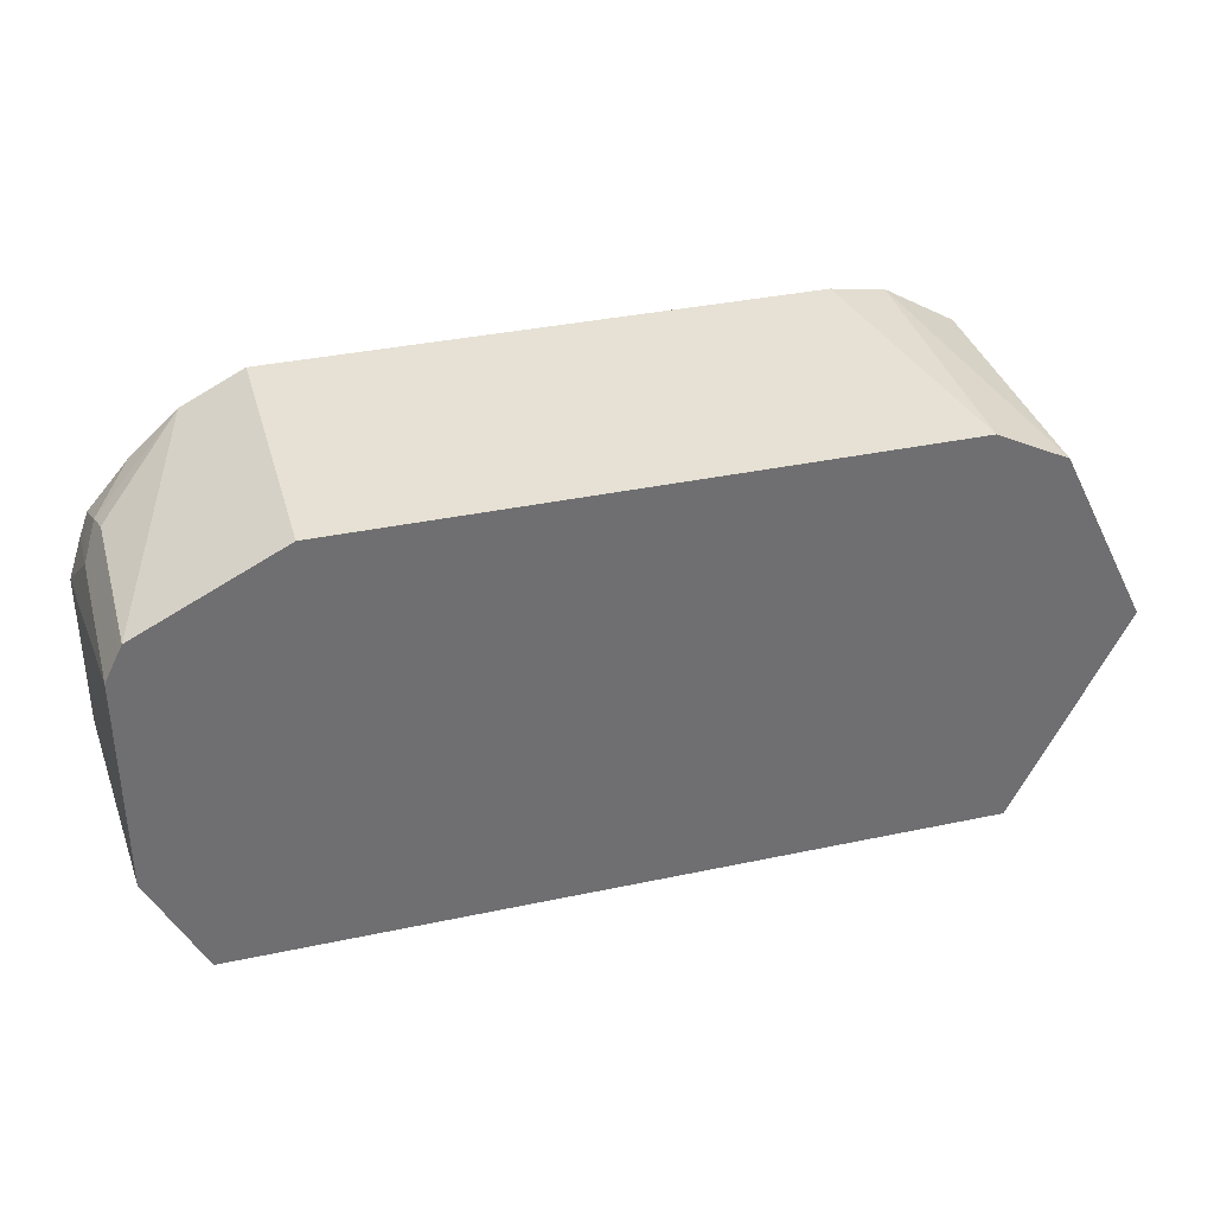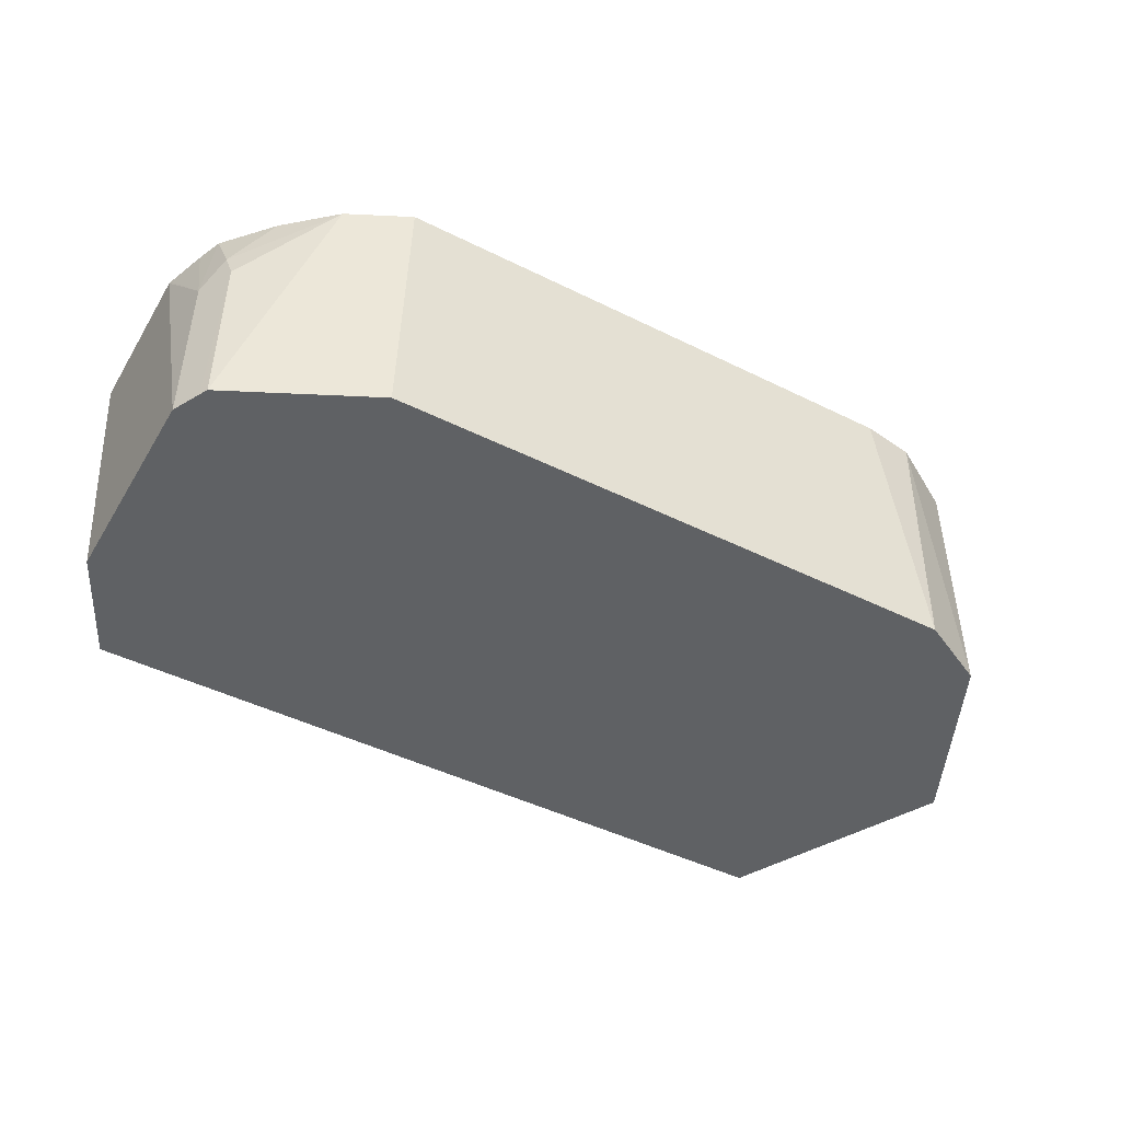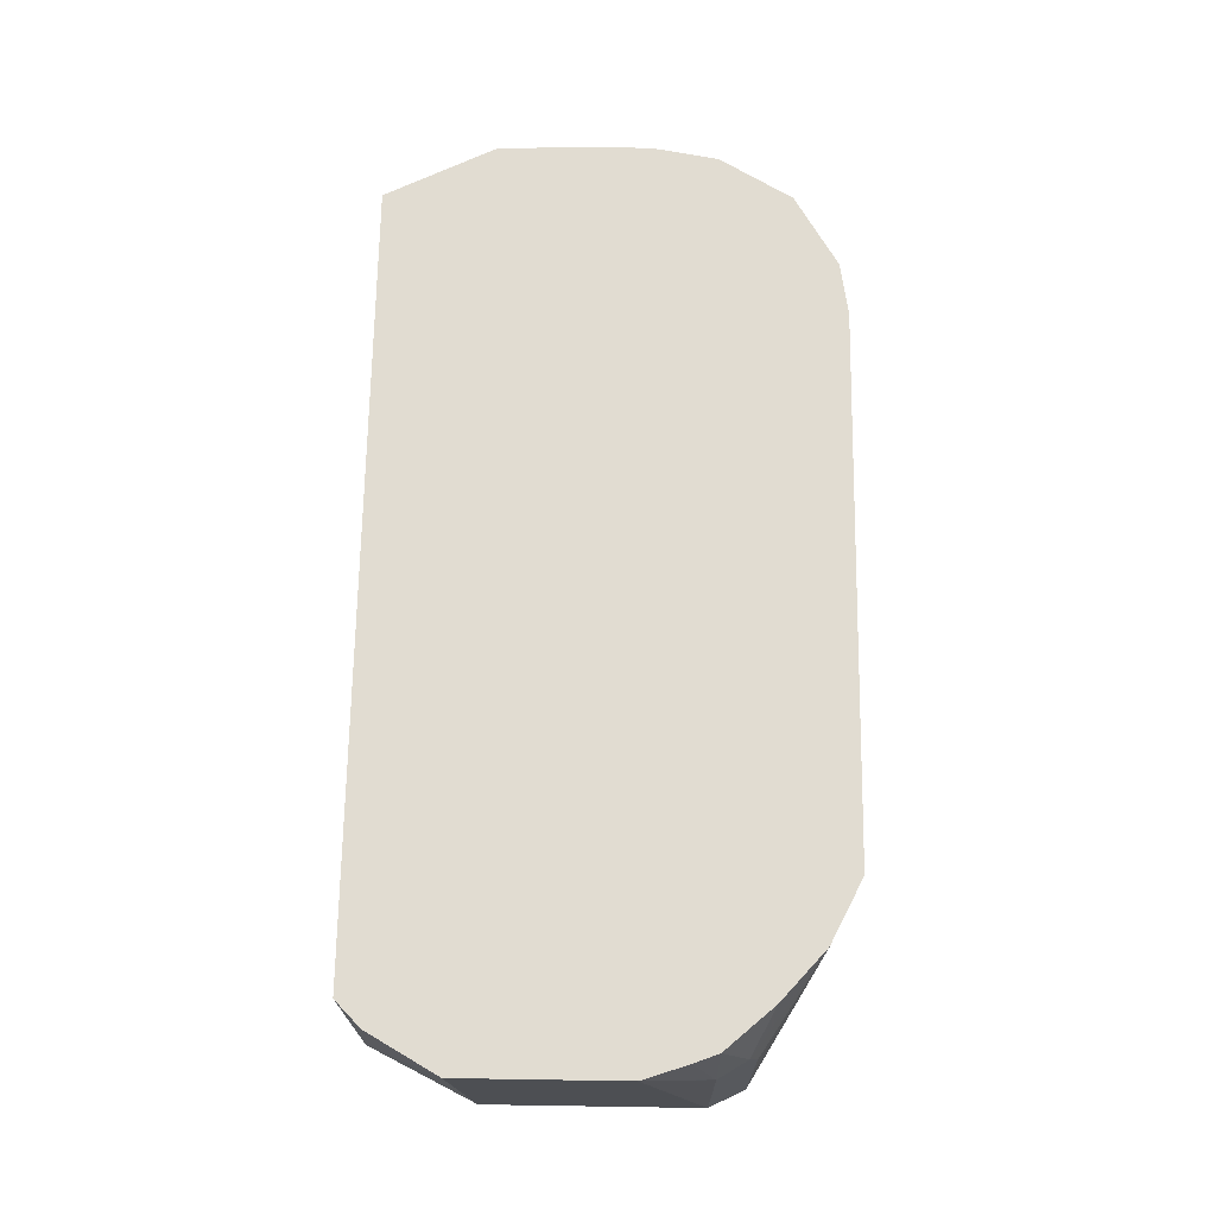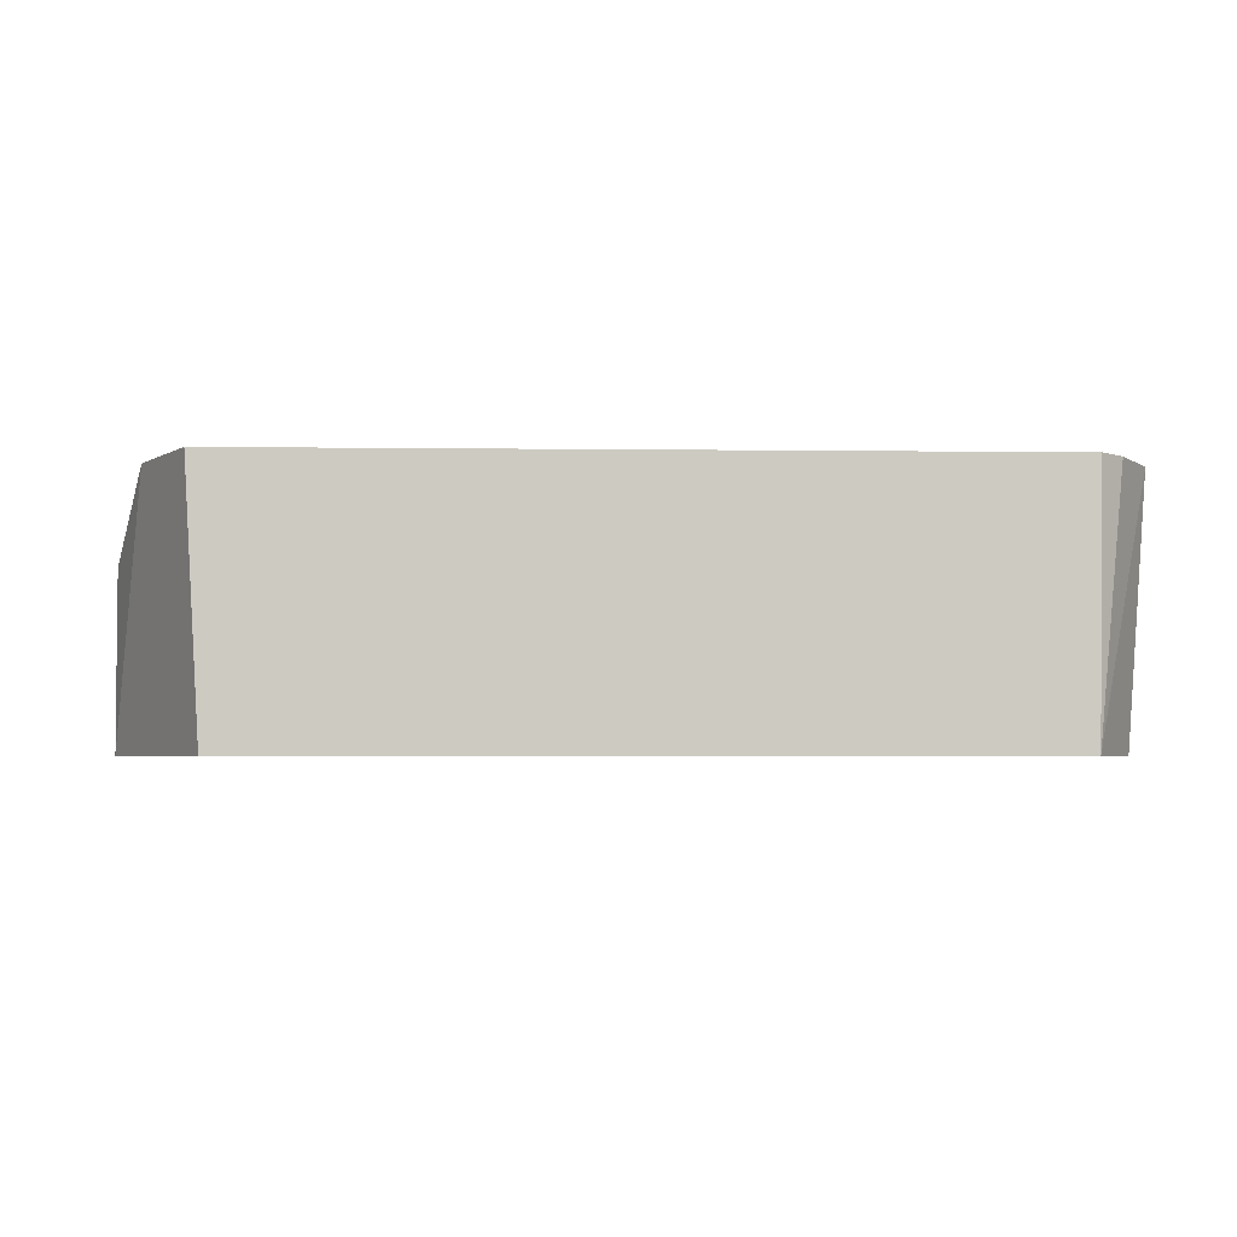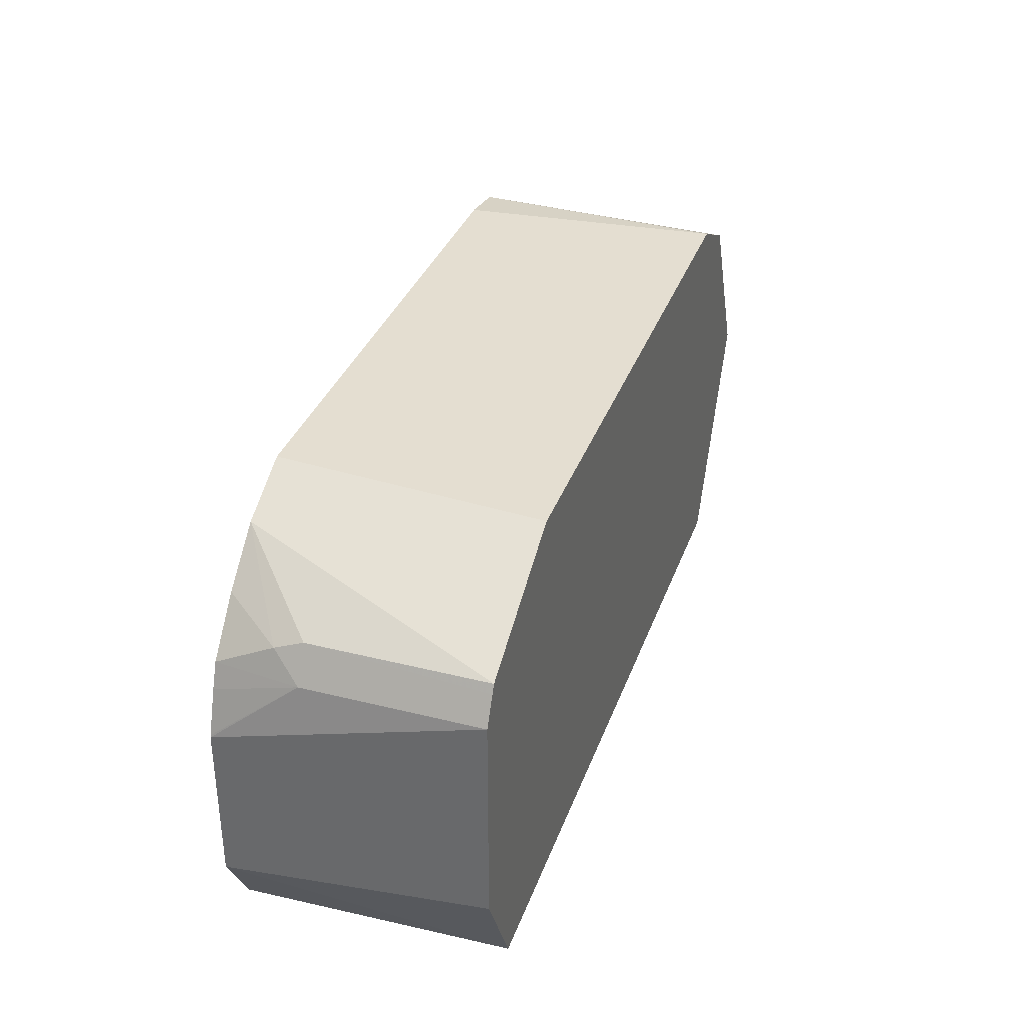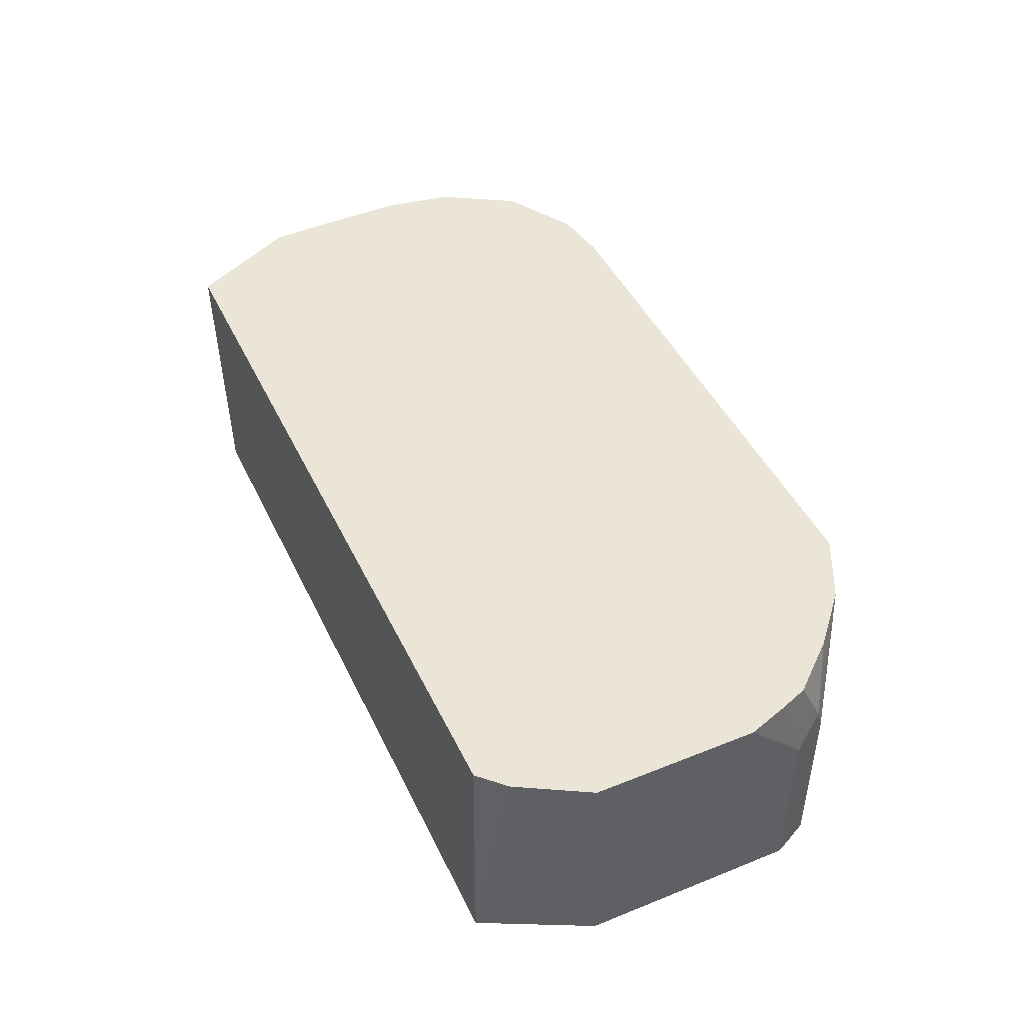
<metadata>
{"format":"obj","ext":"obj","renderer":"f3d","projection":"perspective","resolution":1024,"background":"white","views":[{"elev":35.6,"azim":-15.7,"up":"+Z"},{"elev":-45.8,"azim":-29.7,"up":"+Y"},{"elev":69.1,"azim":-89.1,"up":"+Y"},{"elev":-3.5,"azim":177.5,"up":"+Y"},{"elev":34.7,"azim":-71.5,"up":"+Z"},{"elev":45.9,"azim":-114.7,"up":"+Y"}]}
</metadata>
<code>
v -0.03463 0.1777 0.3522
v -0.03208 0.02445 0.3522
v -0.04953 0.1777 0.3669
v 0.4252 0.1777 0.3522
v -0.06404 0.02445 0.4165
v -0.07276 0.1777 0.4077
v 0.4165 0.02445 0.3522
v 0.4572 0.1777 0.4165
v 0.4805 0.02445 0.4805
v -0.06404 0.02445 0.5446
v -0.07276 0.1777 0.5038
v 0.4586 0.1777 0.4492
v 0.4805 0.1281 0.4805
v 0.4524 0.1777 0.5446
v 0.4271 0.02445 0.5873
v -0.06404 0.1281 0.5446
v -0.05592 0.02445 0.5609
v -0.07238 0.1777 0.5051
v 0.4591 0.1777 0.4844
v 0.4591 0.1777 0.5048
v 0.4578 0.1777 0.5138
v 0.4271 0.1777 0.5873
v 0.3844 0.1777 0.6125
v 0.3844 0.02445 0.6087
v -0.06404 0.1777 0.53
v -0.05337 0.1281 0.5659
v -0.05603 0.1441 0.5606
v -0.05857 0.1777 0.5446
v -0.05337 0.02445 0.5659
v 0.3524 0.1777 0.6174
v 0.03205 0.02445 0.6087
v -0.00484 0.1777 0.599
v -0.03382 0.1777 0.573
v 0.03205 0.1777 0.6174
v 0.004855 0.1777 0.6038
f 13 20 21
f 5 11 6
f 13 19 20
f 14 22 15
f 13 21 14
f 12 19 13
f 8 13 9
f 10 17 16
f 10 16 11
f 9 14 15
f 9 13 14
f 15 23 24
f 8 12 13
f 11 16 18
f 15 22 23
f 27 33 28
f 16 17 26
f 5 10 11
f 29 35 32
f 29 34 35
f 29 31 34
f 27 32 33
f 26 32 27
f 16 25 18
f 26 29 32
f 24 30 34
f 23 30 24
f 17 29 26
f 16 28 25
f 16 27 28
f 16 26 27
f 24 34 31
f 4 9 7
f 1 19 12
f 2 10 5
f 1 2 3
f 4 8 9
f 1 6 11
f 1 11 18
f 1 18 25
f 1 25 28
f 1 28 33
f 1 33 32
f 1 32 35
f 1 35 34
f 1 34 30
f 1 30 23
f 1 23 22
f 1 22 14
f 1 14 21
f 1 3 6
f 1 20 19
f 1 21 20
f 2 29 17
f 2 31 29
f 2 24 31
f 2 15 24
f 2 9 15
f 2 17 10
f 2 6 3
f 2 5 6
f 1 7 2
f 1 4 7
f 1 8 4
f 2 7 9
f 1 12 8

</code>
